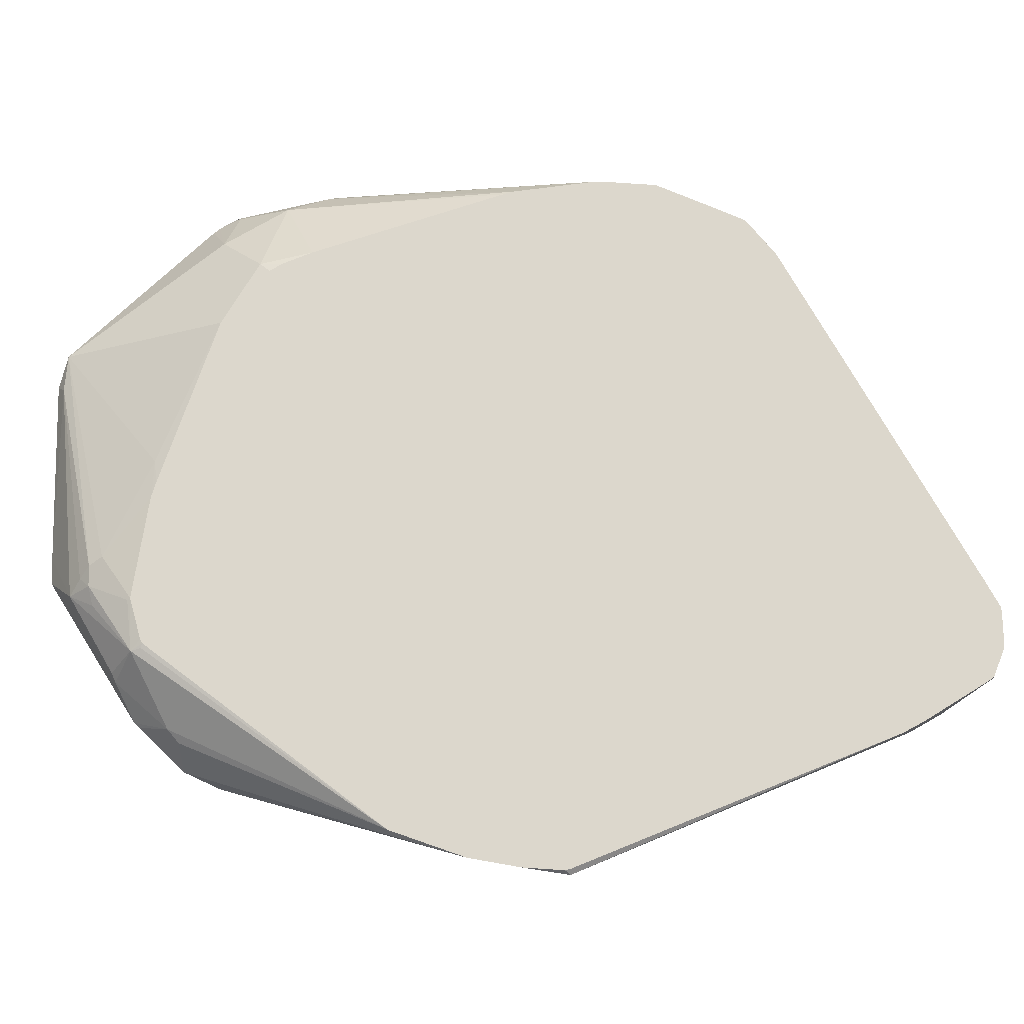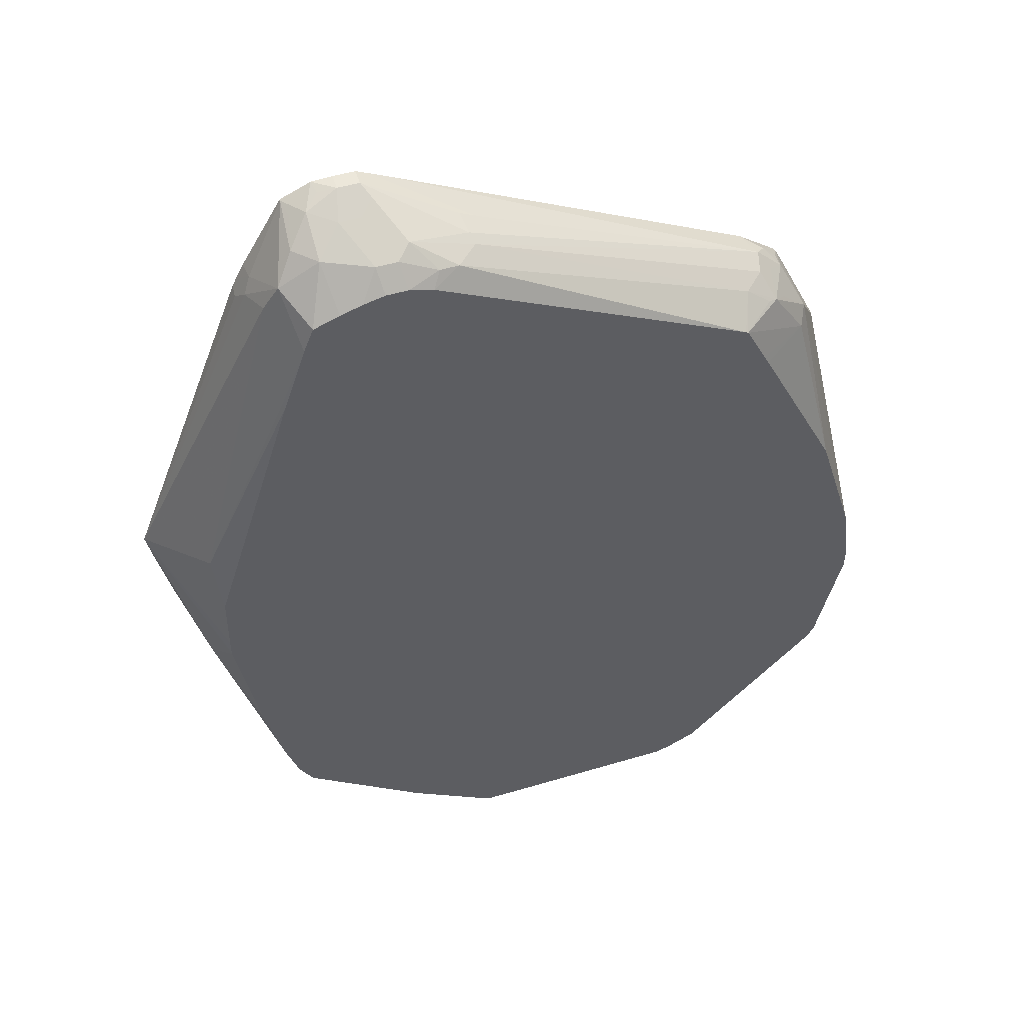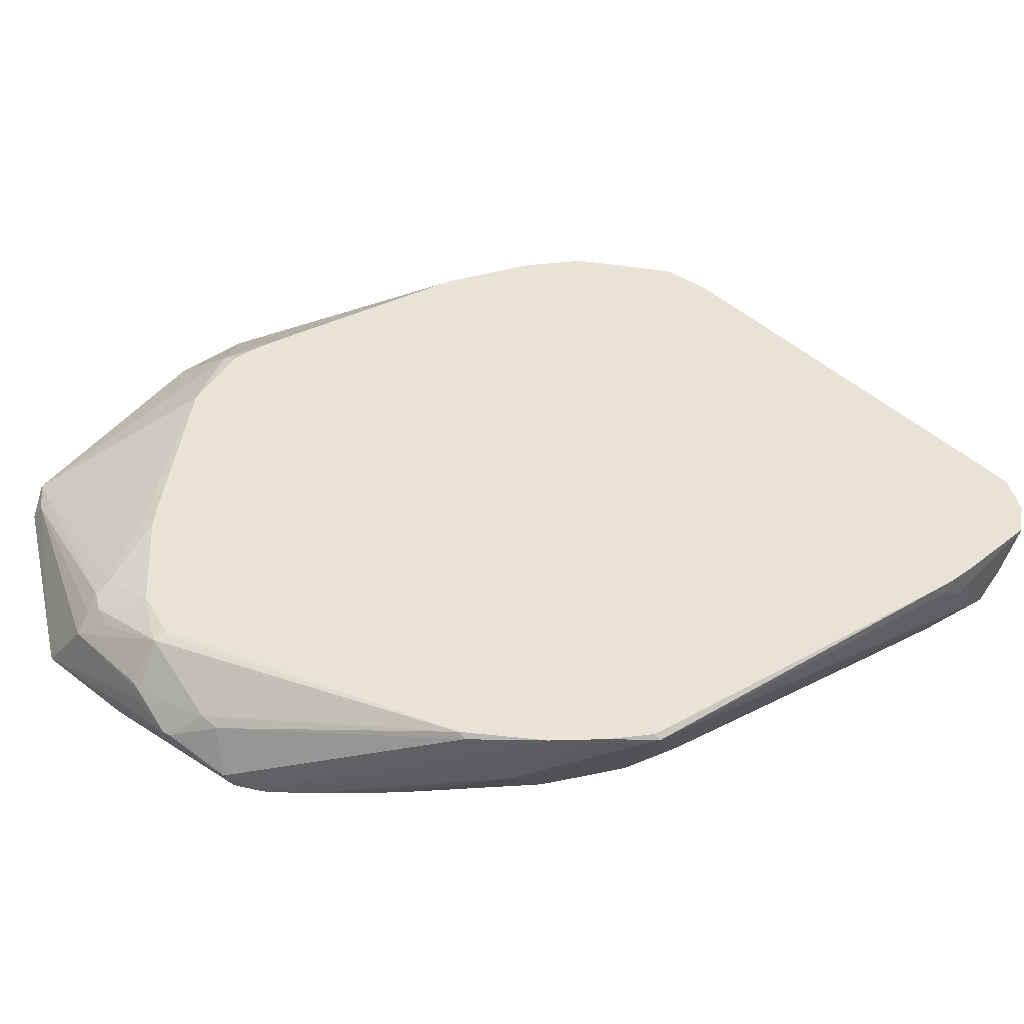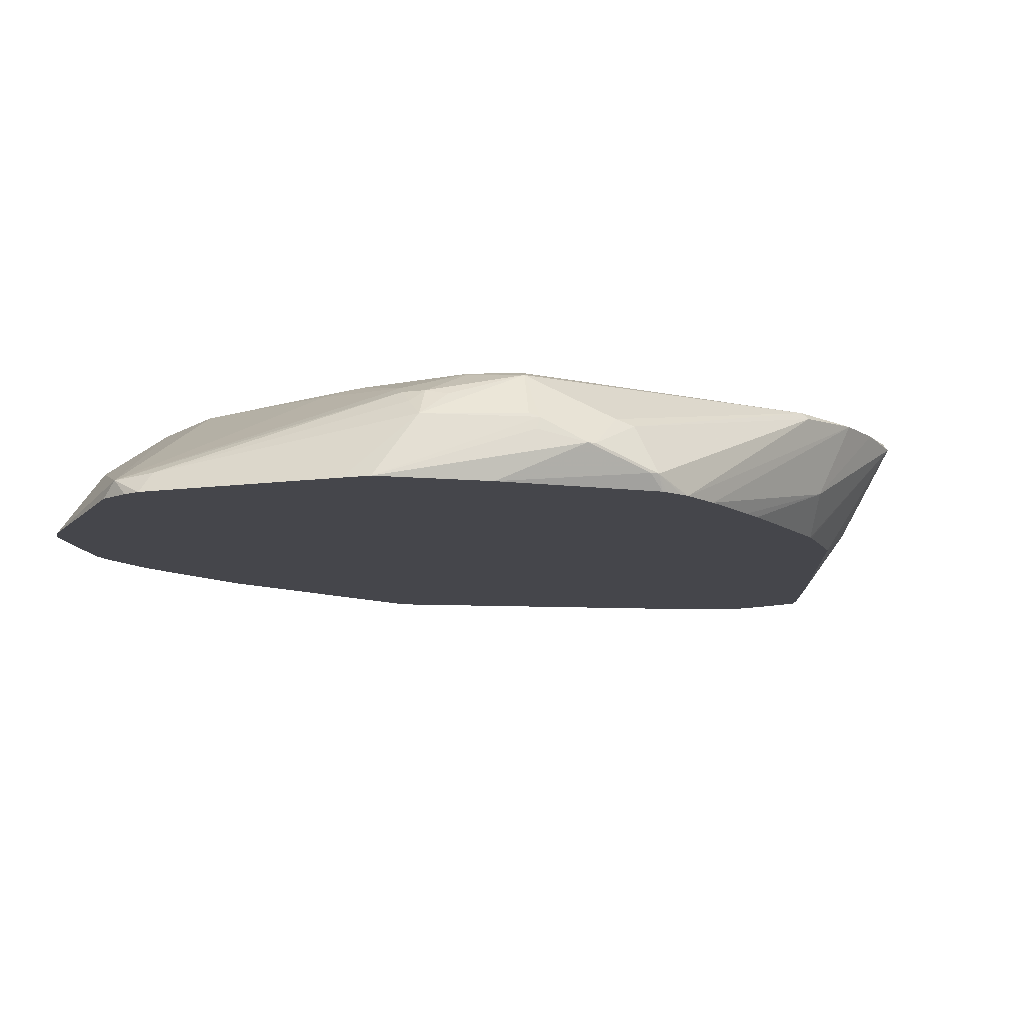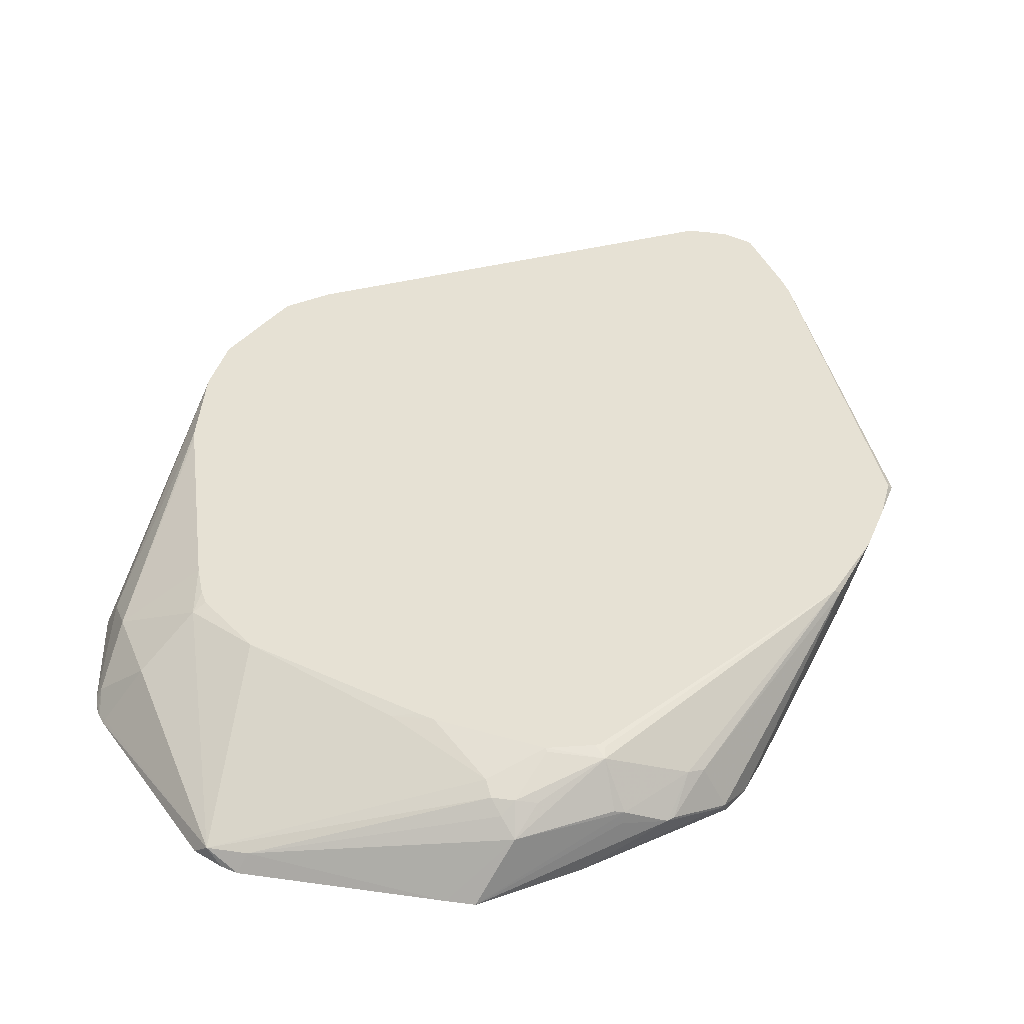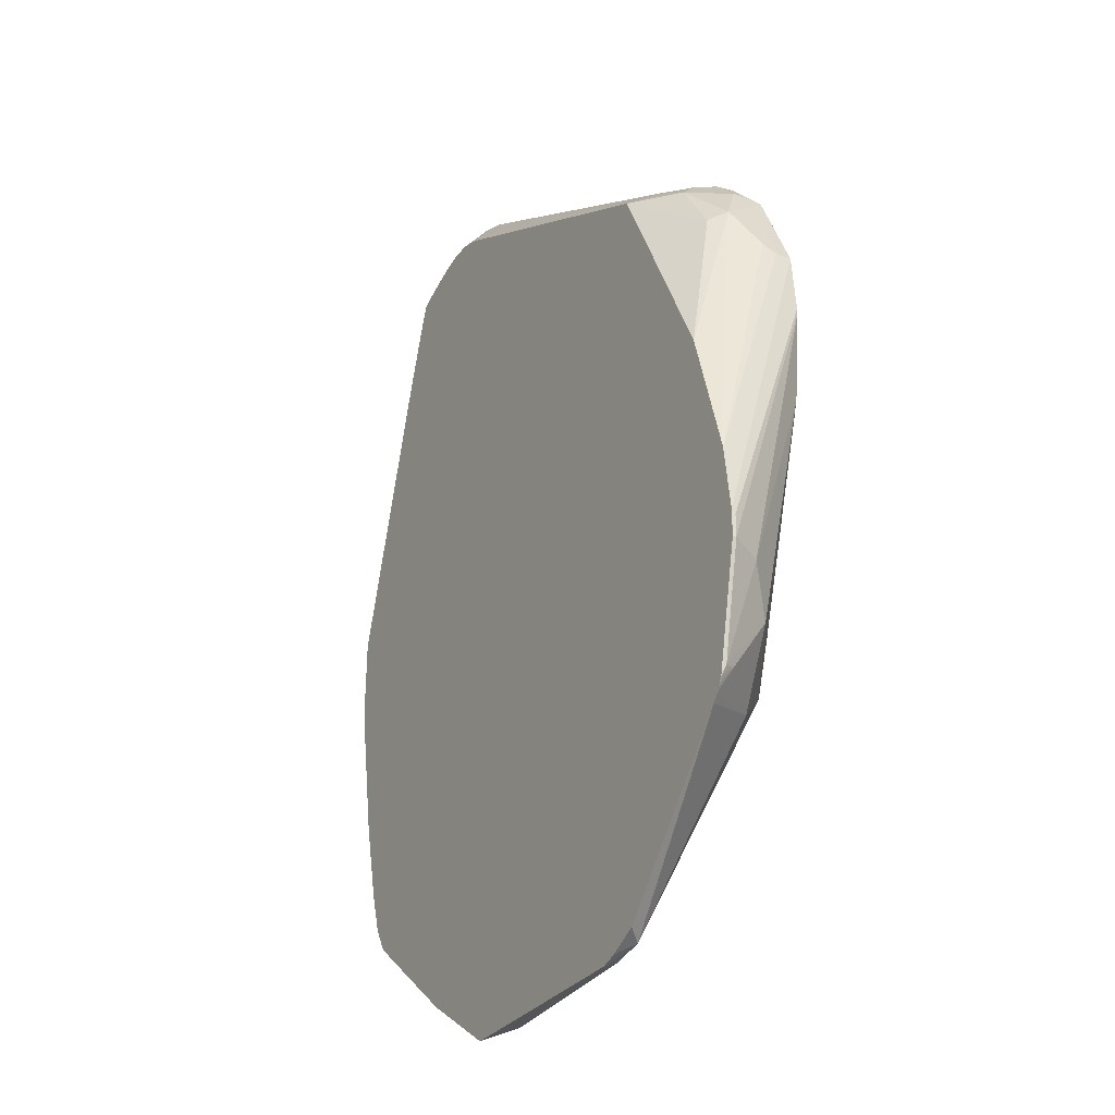
<metadata>
{"format":"obj","ext":"obj","renderer":"f3d","projection":"perspective","resolution":1024,"background":"white","views":[{"elev":72.8,"azim":-91.8,"up":"+Y"},{"elev":51.9,"azim":-17.6,"up":"+Z"},{"elev":41.9,"azim":-103.7,"up":"+Y"},{"elev":-10.0,"azim":-160.5,"up":"+Y"},{"elev":39.3,"azim":-170.6,"up":"+Y"},{"elev":-29.2,"azim":60.5,"up":"+Z"}]}
</metadata>
<code>
v -0.3362 0.1166 0.4572
v -0.2861 0.03283 0.3762
v -0.2863 0.03283 0.3796
v -0.2863 0.03283 0.3939
v -0.2854 0.03283 0.4467
v -0.2898 0.05081 0.4871
v -0.2152 0.07173 0.7531
v -0.2241 0.09862 0.7441
v -0.2301 0.1106 0.7322
v -0.2292 0.1208 0.7339
v -0.3319 0.1208 0.4572
v -0.333 0.1208 0.4529
v -0.3294 0.1208 0.4172
v -0.3003 0.06276 0.3497
v -0.2683 0.03283 0.269
v -0.2136 0.03283 0.6798
v -0.2152 0.03586 0.6813
v -0.1957 0.03283 0.7337
v -0.1942 0.03283 0.7382
v -0.2062 0.06276 0.7621
v -0.2032 0.06575 0.777
v -0.2181 0.1046 0.7561
v -0.2258 0.1208 0.7407
v -0.3204 0.1208 0.3743
v -0.2521 0.03283 0.1972
v -0.2645 0.03283 0.2511
v -0.1859 0.03283 0.7597
v -0.1703 0.06276 0.7979
v -0.1883 0.08069 0.7979
v -0.1852 0.1195 0.8129
v -0.2194 0.1208 0.7535
v -0.2957 0.1208 0.3103
v -0.3003 0.1166 0.3139
v -0.2421 0.03283 0.1644
v -0.1644 0.03283 0.768
v -0.1315 0.04782 0.795
v -0.1494 0.08368 0.8129
v -0.1703 0.09862 0.8158
v -0.1823 0.1046 0.8099
v -0.1604 0.1208 0.8239
v -0.184 0.1208 0.8135
v -0.1859 0.1208 0.8116
v -0.1336 0.1208 0.1089
v -0.1374 0.1195 0.1077
v -0.1389 0.1166 0.09862
v -0.1995 0.08517 0.1256
v -0.2107 0.08069 0.1345
v -0.2286 0.04483 0.1345
v -0.2406 0.03283 0.1614
v -0.1465 0.03283 0.7739
v -0.1464 0.03288 0.774
v -0.1135 0.04782 0.795
v -0.1462 0.03283 0.774
v -0.132 0.03283 0.7776
v -0.1285 0.03283 0.7785
v -0.1315 0.08368 0.8129
v -0.1434 0.1076 0.8248
v -0.1584 0.1106 0.8218
v -0.1434 0.1208 0.8248
v -0.1302 0.1208 0.1072
v -0.09431 0.1208 0.09823
v -0.09563 0.1195 0.09569
v -0.07769 0.1016 0.05977
v -0.09413 0.09862 0.06279
v -0.08064 0.08069 0.04035
v -0.1494 0.08368 0.07777
v -0.1569 0.08069 0.08071
v -0.1883 0.06276 0.09418
v -0.1927 0.06276 0.09862
v -0.2241 0.04483 0.13
v -0.2294 0.03283 0.1416
v -0.2316 0.03283 0.145
v -0.239 0.03283 0.1584
v -0.1016 0.05977 0.8009
v -0.1106 0.03283 0.7785
v -0.08365 0.04184 0.783
v -0.1195 0.09563 0.8188
v -0.1255 0.1076 0.8248
v -0.1255 0.1208 0.8248
v -0.006654 0.1208 0.1142
v -0.05378 0.1076 0.07175
v -0.05974 0.1016 0.05977
v -0.06871 0.09264 0.05082
v 0.1195 0.04782 0.02394
v -0.03282 0.03283 0.01498
v -0.05528 0.03283 0.01498
v -0.1554 0.07173 0.07777
v -0.1291 0.03283 0.06303
v -0.06721 0.04483 0.78
v -0.04926 0.06276 0.78
v -0.05152 0.07173 0.7845
v -0.09074 0.03283 0.7727
v -0.05378 0.08965 0.7889
v -0.1135 0.1076 0.8188
v -0.1167 0.1208 0.8204
v -0.004709 0.1208 0.1149
v 0.1524 0.04483 0.02695
v 0.02685 0.1166 0.1166
v 0.1255 0.03586 0.01799
v 0.127 0.03283 0.01649
v 0.1717 0.03283 0.6398
v 0.1838 0.06276 0.6545
v 0.2017 0.08069 0.6545
v 0.2062 0.09862 0.6589
v -0.02987 0.08965 0.777
v -0.04179 0.08965 0.783
v -0.1016 0.1076 0.8129
v -0.04481 0.09862 0.7845
v -0.1016 0.1208 0.8129
v 0.006774 0.1208 0.1188
v 0.1644 0.03283 0.0329
v 0.1405 0.03283 0.02093
v 0.1503 0.1208 0.1725
v 0.2062 0.1166 0.2063
v 0.242 0.08069 0.1704
v 0.2725 0.03586 0.156
v 0.2743 0.03283 0.1548
v 0.1738 0.03283 0.6385
v 0.2032 0.05977 0.6395
v 0.2106 0.06276 0.6365
v 0.2152 0.08965 0.6455
v 0.2106 0.09862 0.6545
v 0.2152 0.1076 0.6522
v 0.1988 0.1208 0.6584
v 0.1977 0.1208 0.2148
v 0.2041 0.1208 0.2263
v 0.2138 0.1208 0.2524
v 0.2749 0.0777 0.2271
v 0.2824 0.0445 0.1808
v 0.2786 0.03283 0.1606
v 0.1918 0.03283 0.6026
v 0.2391 0.06575 0.5917
v 0.2219 0.07173 0.6276
v 0.2196 0.08069 0.6365
v 0.2465 0.08069 0.6006
v 0.2286 0.09862 0.6365
v 0.2271 0.1076 0.6395
v 0.2329 0.1208 0.632
v 0.2292 0.1208 0.6354
v 0.2642 0.1208 0.4209
v 0.2928 0.05977 0.2631
v 0.2869 0.03586 0.1793
v 0.2666 0.1208 0.4303
v 0.2843 0.03421 0.172
v 0.2811 0.03283 0.1645
v 0.1957 0.03283 0.5947
v 0.2645 0.03283 0.4535
v 0.2952 0.03283 0.3515
v 0.2974 0.03283 0.3438
v 0.2645 0.09862 0.5648
v 0.2445 0.1208 0.6081
v 0.2344 0.1208 0.6289
v 0.3048 0.03586 0.269
v 0.2739 0.1208 0.502
v 0.3048 0.03283 0.269
v 0.2846 0.03283 0.1712
v 0.3048 0.03283 0.29
v 0.2689 0.1076 0.5558
v 0.2689 0.1208 0.5558
v 0.3048 0.03586 0.2869
v 0.2739 0.1208 0.5068
f 84 99 85
f 81 96 98
f 84 97 99
f 82 84 83
f 85 99 100
f 82 97 84
f 81 98 97
f 78 93 106
f 80 96 81
f 78 95 79
f 78 94 95
f 78 106 94
f 78 91 93
f 77 91 78
f 75 92 76
f 76 92 89
f 81 97 82
f 89 92 101
f 95 108 109
f 89 102 90
f 97 98 113
f 74 91 77
f 97 100 99
f 97 112 100
f 97 111 112
f 96 110 98
f 95 106 108
f 89 101 102
f 95 107 106
f 94 107 95
f 91 106 93
f 91 105 106
f 91 104 105
f 90 104 91
f 90 103 104
f 90 102 103
f 94 106 107
f 74 90 91
f 48 73 49
f 74 76 89
f 57 78 79
f 52 76 74
f 52 75 76
f 52 77 56
f 52 74 77
f 50 53 51
f 48 72 73
f 57 79 59
f 48 71 72
f 48 69 70
f 47 69 48
f 46 69 47
f 46 68 69
f 46 67 68
f 45 67 46
f 97 113 114
f 48 70 71
f 74 89 90
f 61 80 81
f 61 82 63
f 70 88 71
f 68 88 70
f 68 86 88
f 68 87 86
f 68 70 69
f 67 87 68
f 67 86 87
f 61 81 82
f 65 67 66
f 65 85 86
f 65 84 85
f 65 83 84
f 63 65 64
f 63 83 65
f 63 82 83
f 61 63 62
f 65 86 67
f 97 114 115
f 141 143 154
f 97 116 117
f 135 152 138
f 135 151 152
f 135 149 150
f 135 148 149
f 135 147 148
f 133 135 136
f 133 136 134
f 135 138 136
f 132 147 135
f 131 146 132
f 129 145 130
f 129 144 145
f 129 142 144
f 128 143 141
f 128 140 143
f 128 142 129
f 132 146 147
f 128 141 142
f 136 138 137
f 141 154 153
f 45 66 67
f 157 159 158
f 157 161 159
f 157 160 161
f 153 157 155
f 153 160 157
f 153 161 160
f 141 153 142
f 153 154 161
f 150 158 151
f 149 158 150
f 149 157 158
f 144 156 145
f 142 153 155
f 142 156 144
f 142 155 156
f 151 158 159
f 97 115 116
f 127 140 128
f 123 138 139
f 113 125 114
f 104 108 106
f 104 109 108
f 104 124 109
f 104 123 124
f 104 122 123
f 104 121 122
f 114 125 126
f 104 106 105
f 103 120 121
f 102 120 103
f 102 119 120
f 102 118 119
f 101 118 102
f 98 110 113
f 97 117 111
f 103 121 104
f 123 139 124
f 114 126 127
f 114 128 115
f 123 137 138
f 123 136 137
f 122 136 123
f 121 136 122
f 121 134 136
f 120 135 133
f 120 132 135
f 114 127 128
f 120 134 121
f 118 132 120
f 118 131 132
f 118 120 119
f 116 130 117
f 115 130 116
f 115 129 130
f 115 128 129
f 120 133 134
f 45 65 66
f 135 150 151
f 45 63 64
f 6 16 17
f 5 16 6
f 2 4 3
f 2 5 4
f 2 16 5
f 2 18 16
f 2 19 18
f 6 17 18
f 2 27 19
f 2 50 35
f 2 53 50
f 2 54 53
f 2 55 54
f 2 75 55
f 2 92 75
f 2 101 92
f 2 35 27
f 2 118 101
f 6 18 7
f 7 19 20
f 10 124 139
f 10 109 124
f 10 95 109
f 10 79 95
f 10 59 79
f 10 40 59
f 10 41 40
f 7 18 19
f 10 42 41
f 10 23 31
f 9 23 10
f 9 22 23
f 8 22 9
f 8 21 22
f 7 21 8
f 7 20 21
f 10 31 42
f 10 139 138
f 2 146 131
f 2 148 147
f 2 26 25
f 2 15 26
f 2 14 15
f 1 14 2
f 1 13 14
f 1 12 13
f 1 11 12
f 2 25 34
f 1 10 11
f 1 8 9
f 1 7 8
f 1 6 7
f 1 5 6
f 1 4 5
f 1 3 4
f 1 2 3
f 1 9 10
f 2 147 146
f 2 34 49
f 2 73 72
f 2 149 148
f 2 157 149
f 2 155 157
f 2 156 155
f 2 145 156
f 2 130 145
f 2 117 130
f 2 49 73
f 2 111 117
f 2 100 112
f 2 85 100
f 2 86 85
f 2 88 86
f 45 64 65
f 2 71 88
f 2 72 71
f 2 112 111
f 10 138 152
f 2 131 118
f 10 151 159
f 35 50 51
f 34 48 49
f 33 48 34
f 33 47 48
f 32 47 33
f 32 46 47
f 32 45 46
f 36 52 56
f 32 44 45
f 30 42 31
f 30 41 42
f 30 40 41
f 30 38 40
f 30 39 38
f 29 39 30
f 29 38 39
f 32 43 44
f 36 56 37
f 36 51 53
f 36 53 54
f 10 152 151
f 45 62 63
f 45 61 62
f 45 60 61
f 43 45 44
f 43 60 45
f 40 57 59
f 40 58 57
f 38 58 40
f 38 57 58
f 37 57 38
f 37 78 57
f 37 77 78
f 37 56 77
f 36 75 52
f 36 55 75
f 36 54 55
f 28 35 36
f 28 38 29
f 35 51 36
f 28 37 38
f 10 24 13
f 10 32 24
f 10 43 32
f 10 60 43
f 10 61 60
f 10 80 61
f 10 96 80
f 10 13 12
f 10 110 96
f 10 125 113
f 10 126 125
f 10 127 126
f 10 140 127
f 10 143 140
f 10 154 143
f 10 161 154
f 10 113 110
f 10 12 11
f 10 159 161
f 14 25 26
f 13 24 14
f 27 35 28
f 24 34 25
f 24 33 34
f 24 32 33
f 22 30 31
f 22 31 23
f 21 27 28
f 28 36 37
f 21 29 30
f 21 28 29
f 19 21 20
f 19 27 21
f 16 18 17
f 14 24 25
f 14 26 15
f 21 30 22

</code>
